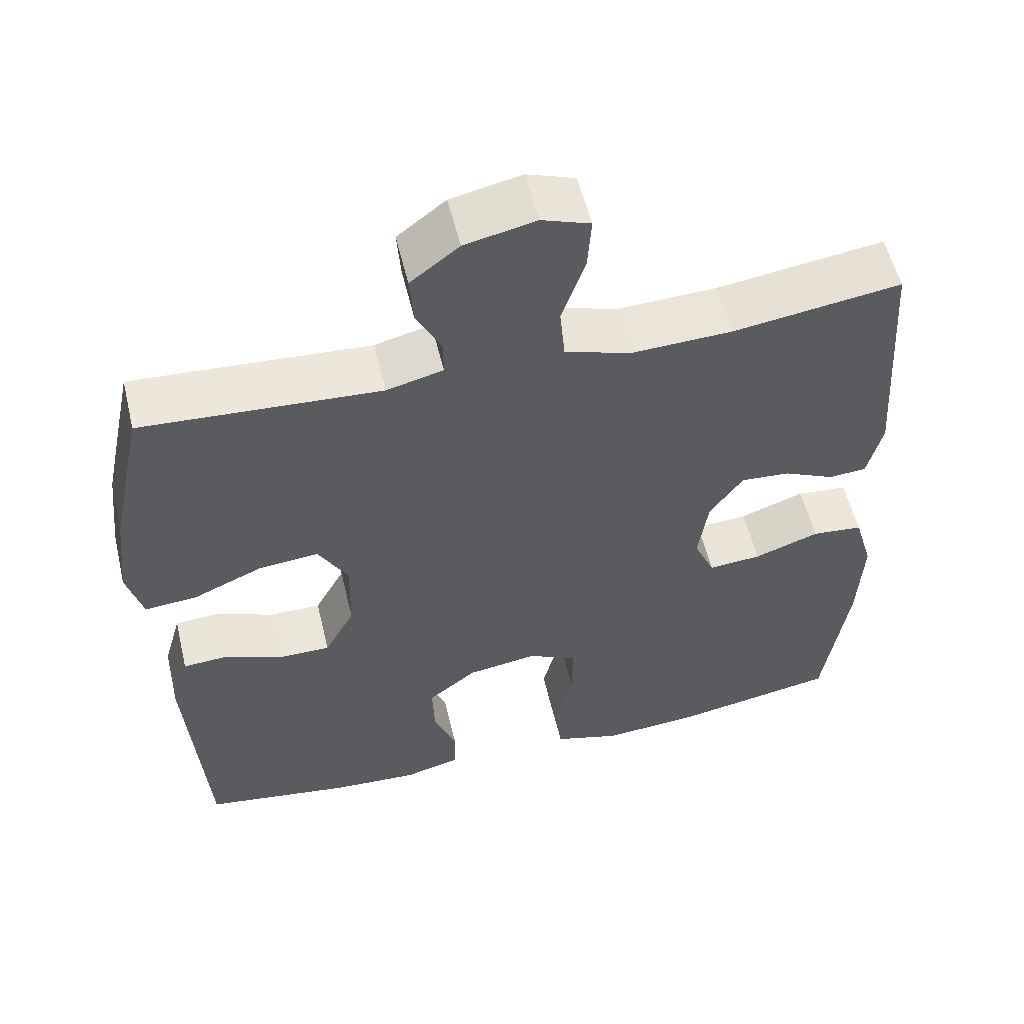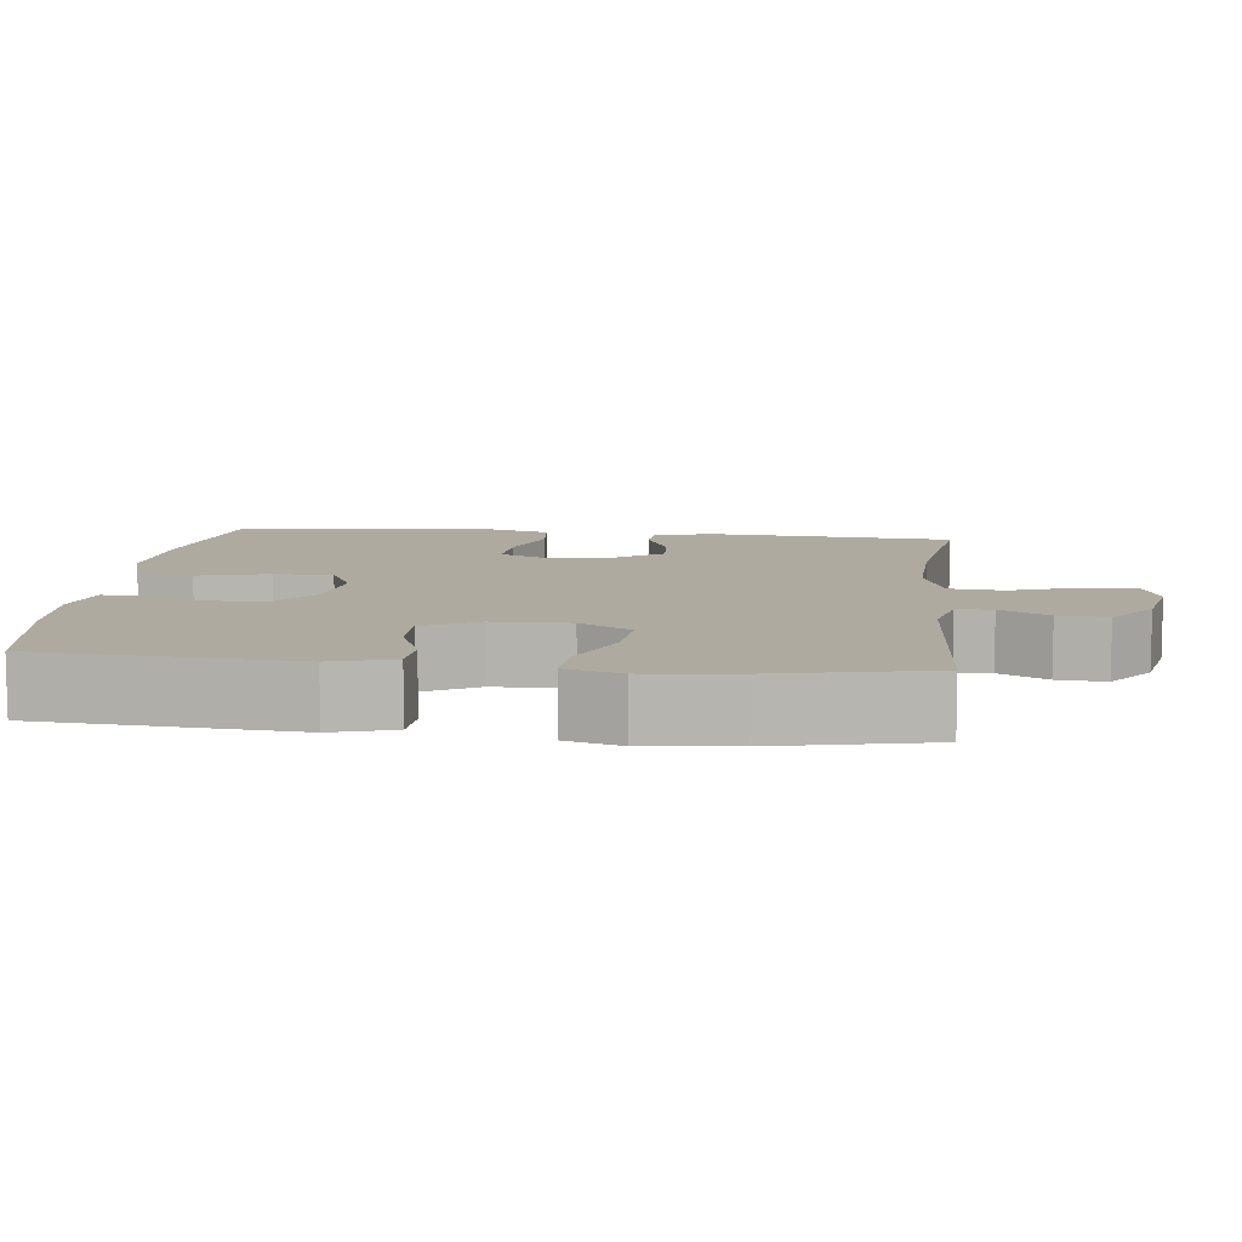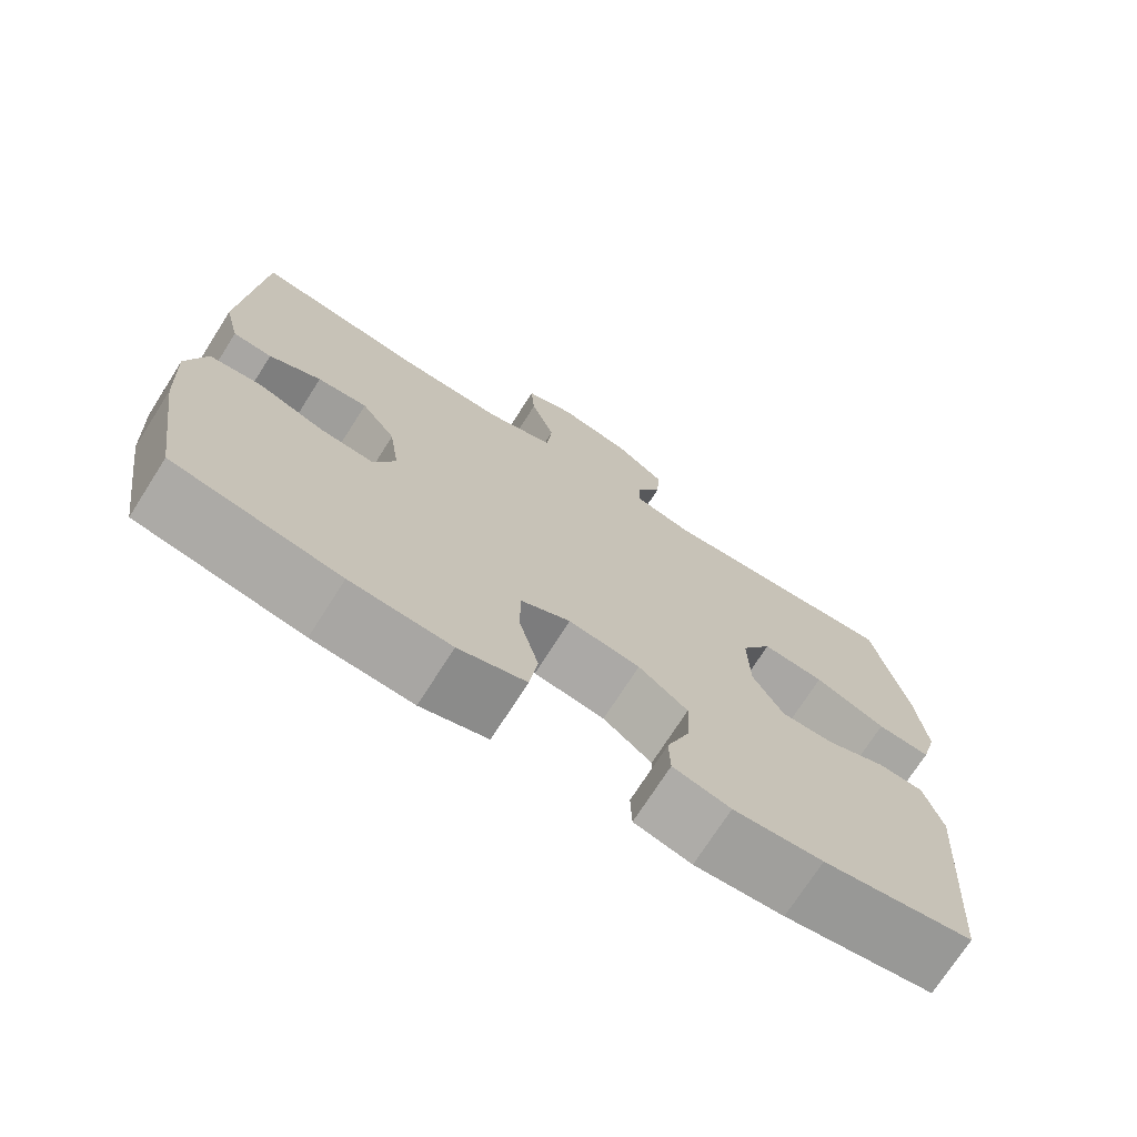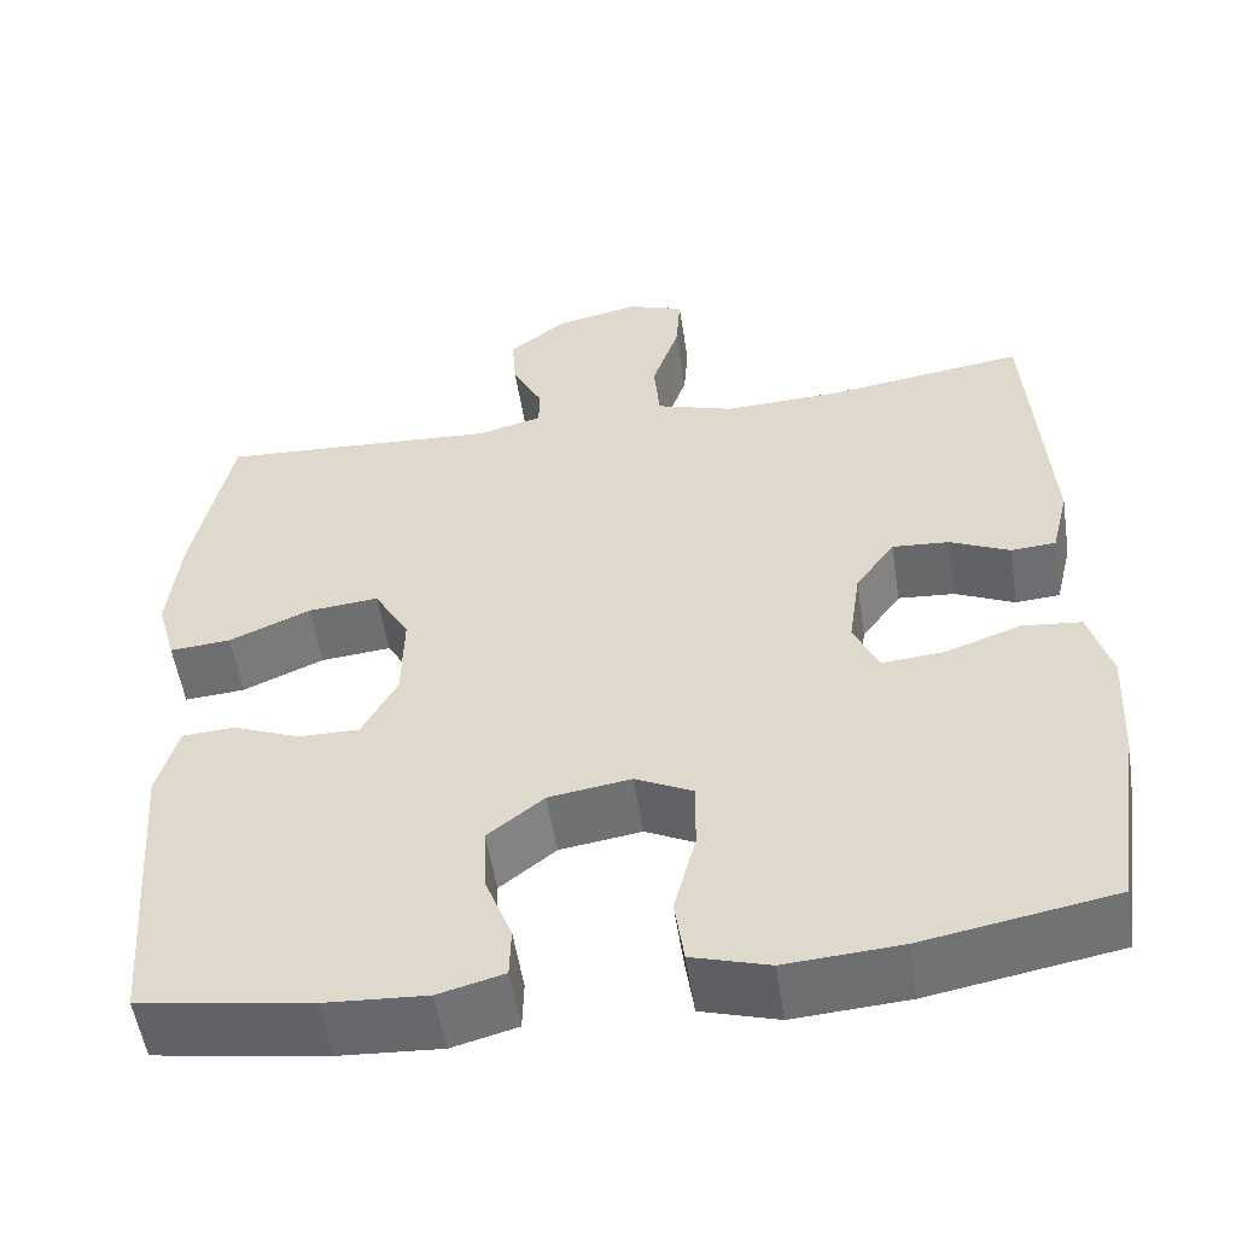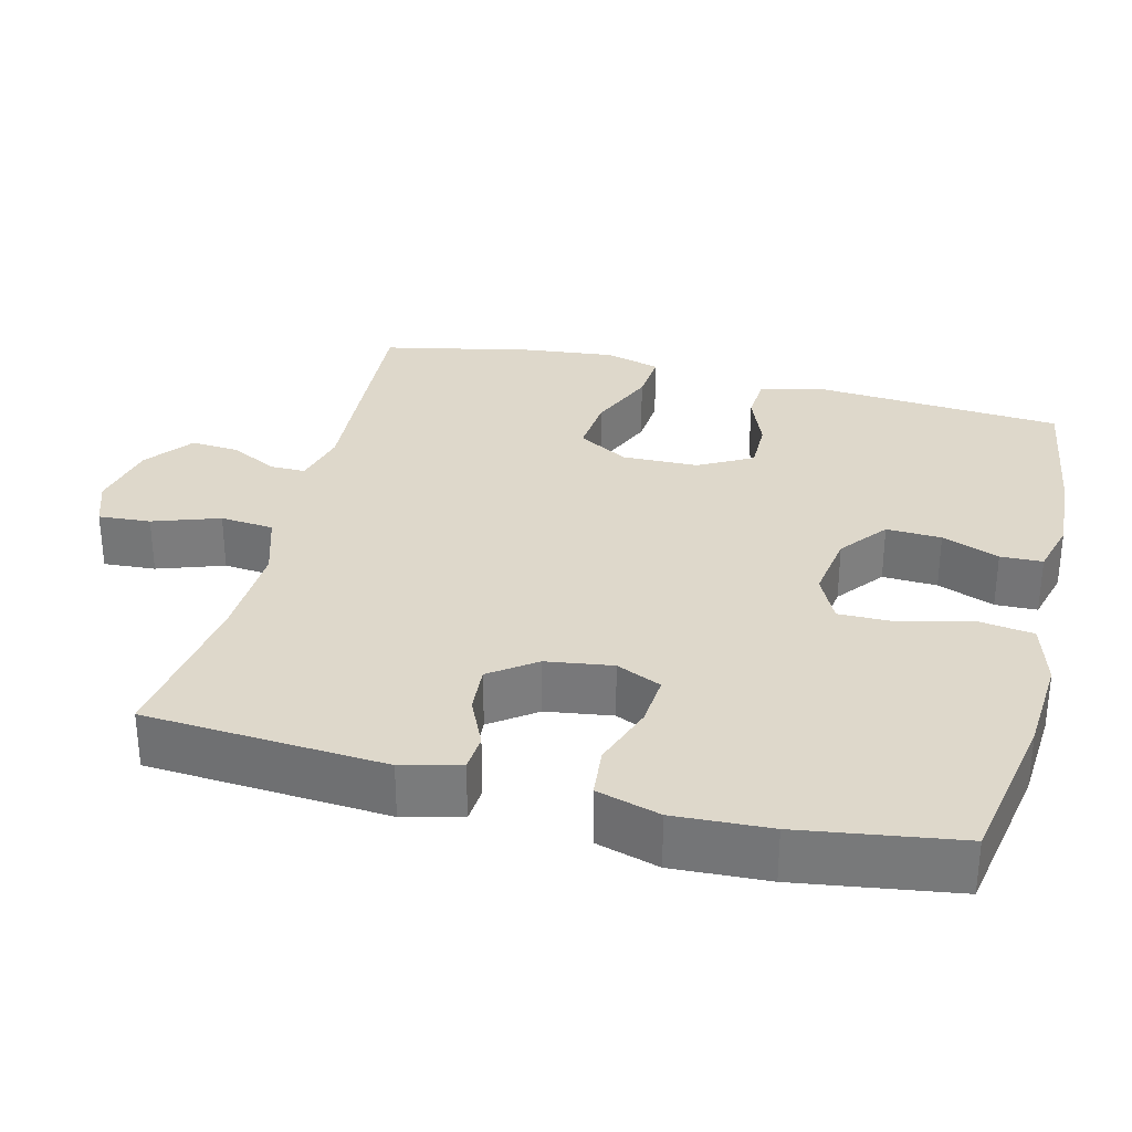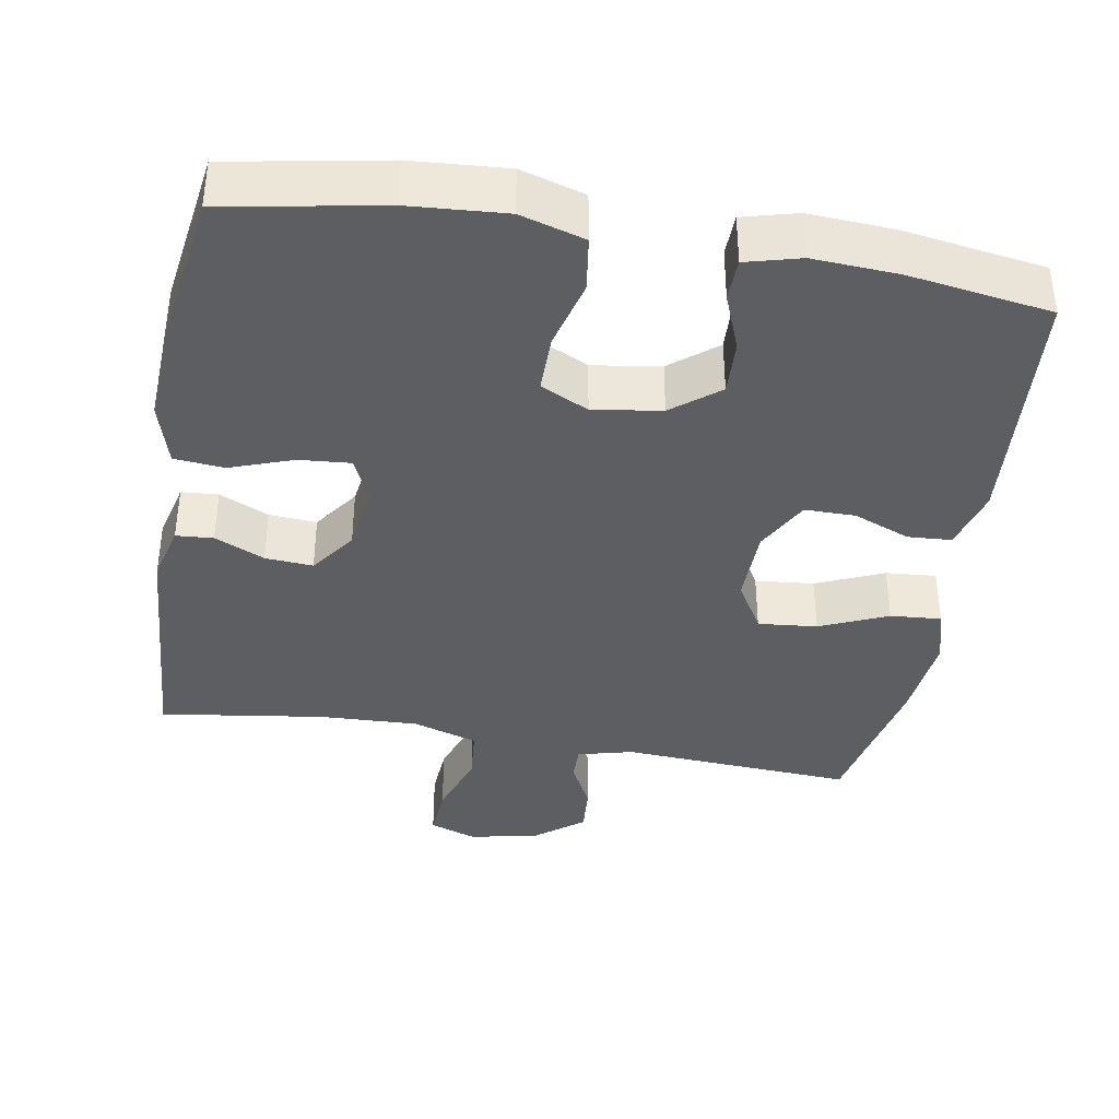
<metadata>
{"format":"obj","ext":"obj","renderer":"f3d","projection":"perspective","resolution":1024,"background":"white","views":[{"elev":55.4,"azim":-13.4,"up":"+Z"},{"elev":9.4,"azim":-83.6,"up":"+Y"},{"elev":-72.7,"azim":147.5,"up":"+Z"},{"elev":-53.4,"azim":8.7,"up":"+Z"},{"elev":31.6,"azim":104.1,"up":"+Y"},{"elev":-38.8,"azim":170.3,"up":"+Y"}]}
</metadata>
<code>
o path7184
v 0.2765 0.0375 0.4409
v 0.1411 0.0375 0.4357
v 0.05184 0.0375 0.4638
v 0.04506 0.0375 0.5371
v 0.07646 0.0375 0.6282
v 0.08153 0.0375 0.6997
v 0.01661 0.0375 0.7226
v -0.07868 0.0375 0.7022
v -0.1439 0.0375 0.652
v -0.1389 0.0375 0.5861
v -0.1053 0.0375 0.5208
v -0.1048 0.0375 0.4727
v -0.1804 0.0375 0.4536
v -0.4997 0.0375 0.473
v -0.5438 0.0375 0.2647
v -0.5569 0.0375 0.142
v -0.5357 0.0375 0.06624
v -0.4659 0.0375 0.07171
v -0.3728 0.0375 0.1117
v -0.2919 0.0375 0.1194
v -0.2516 0.0375 0.04969
v -0.2539 0.0375 -0.05434
v -0.294 0.0375 -0.1278
v -0.3637 0.0375 -0.1274
v -0.4411 0.0375 -0.09668
v -0.5008 0.0375 -0.1006
v -0.5247 0.0375 -0.1844
v -0.4997 0.0375 -0.5289
v -0.3037 0.0375 -0.5589
v -0.1869 0.0375 -0.566
v -0.1118 0.0375 -0.5462
v -0.1102 0.0375 -0.4884
v -0.1407 0.0375 -0.4097
v -0.1437 0.0375 -0.3342
v -0.07939 0.0375 -0.2836
v 0.01436 0.0375 -0.2696
v 0.07994 0.0375 -0.3014
v 0.07952 0.0375 -0.3804
v 0.0542 0.0375 -0.4765
v 0.06485 0.0375 -0.5514
v 0.1532 0.0375 -0.5775
v 0.2845 0.0375 -0.5683
v 0.502 0.0375 -0.5289
v 0.5347 0.0375 -0.3097
v 0.5413 0.0375 -0.1781
v 0.5161 0.0375 -0.09125
v 0.4475 0.0375 -0.08464
v 0.3606 0.0375 -0.1154
v 0.2898 0.0375 -0.121
v 0.262 0.0375 -0.05906
v 0.2753 0.0375 0.0322
v 0.3202 0.0375 0.0946
v 0.3857 0.0375 0.08977
v 0.4538 0.0375 0.05875
v 0.5049 0.0375 0.06241
v 0.5247 0.0375 0.1427
v 0.502 0.0375 0.473
v 0.2765 -0.0375 0.4409
v 0.1411 -0.0375 0.4357
v 0.05184 -0.0375 0.4638
v 0.04506 -0.0375 0.5371
v 0.07646 -0.0375 0.6282
v 0.08153 -0.0375 0.6997
v 0.01661 -0.0375 0.7226
v -0.07868 -0.0375 0.7022
v -0.1439 -0.0375 0.652
v -0.1389 -0.0375 0.5861
v -0.1053 -0.0375 0.5208
v -0.1048 -0.0375 0.4727
v -0.1804 -0.0375 0.4536
v -0.4997 -0.0375 0.473
v -0.5438 -0.0375 0.2647
v -0.5569 -0.0375 0.142
v -0.5357 -0.0375 0.06624
v -0.4659 -0.0375 0.07171
v -0.3728 -0.0375 0.1117
v -0.2919 -0.0375 0.1194
v -0.2516 -0.0375 0.04969
v -0.2539 -0.0375 -0.05434
v -0.294 -0.0375 -0.1278
v -0.3637 -0.0375 -0.1274
v -0.4411 -0.0375 -0.09668
v -0.5008 -0.0375 -0.1006
v -0.5247 -0.0375 -0.1844
v -0.4997 -0.0375 -0.5289
v -0.3037 -0.0375 -0.5589
v -0.1869 -0.0375 -0.566
v -0.1118 -0.0375 -0.5462
v -0.1102 -0.0375 -0.4884
v -0.1407 -0.0375 -0.4097
v -0.1437 -0.0375 -0.3342
v -0.07939 -0.0375 -0.2836
v 0.01436 -0.0375 -0.2696
v 0.07994 -0.0375 -0.3014
v 0.07952 -0.0375 -0.3804
v 0.0542 -0.0375 -0.4765
v 0.06485 -0.0375 -0.5514
v 0.1532 -0.0375 -0.5775
v 0.2845 -0.0375 -0.5683
v 0.502 -0.0375 -0.5289
v 0.5347 -0.0375 -0.3097
v 0.5413 -0.0375 -0.1781
v 0.5161 -0.0375 -0.09125
v 0.4475 -0.0375 -0.08464
v 0.3606 -0.0375 -0.1154
v 0.2898 -0.0375 -0.121
v 0.262 -0.0375 -0.05906
v 0.2753 -0.0375 0.0322
v 0.3202 -0.0375 0.0946
v 0.3857 -0.0375 0.08977
v 0.4538 -0.0375 0.05875
v 0.5049 -0.0375 0.06241
v 0.5247 -0.0375 0.1427
v 0.502 -0.0375 0.473
v -0.5438 0.0375 0.2647
v -0.5569 0.0375 0.142
v -0.5357 0.0375 0.06624
v -0.5357 0.0375 0.06624
v -0.4659 0.0375 0.07171
v -0.5008 0.0375 -0.1006
v -0.5008 0.0375 -0.1006
v -0.5247 0.0375 -0.1844
v -0.4997 0.0375 0.473
v -0.4997 0.0375 0.473
v -0.4997 0.0375 -0.5289
v -0.4997 0.0375 -0.5289
v -0.4411 0.0375 -0.09668
v -0.3728 0.0375 0.1117
v -0.3637 0.0375 -0.1274
v -0.3037 0.0375 -0.5589
v -0.2919 0.0375 0.1194
v -0.2919 0.0375 0.1194
v -0.294 0.0375 -0.1278
v -0.294 0.0375 -0.1278
v -0.1869 0.0375 -0.566
v -0.1804 0.0375 0.4536
v -0.2539 0.0375 -0.05434
v -0.2516 0.0375 0.04969
v -0.1118 0.0375 -0.5462
v -0.1118 0.0375 -0.5462
v -0.1048 0.0375 0.4727
v -0.1048 0.0375 0.4727
v -0.1407 0.0375 -0.4097
v -0.1437 0.0375 -0.3342
v -0.07868 0.0375 0.7022
v -0.1439 0.0375 0.652
v -0.1389 0.0375 0.5861
v -0.07939 0.0375 -0.2836
v -0.1102 0.0375 -0.4884
v -0.1053 0.0375 0.5208
v 0.01436 0.0375 -0.2696
v 0.01661 0.0375 0.7226
v 0.07994 0.0375 -0.3014
v 0.07994 0.0375 -0.3014
v 0.08153 0.0375 0.6997
v 0.08153 0.0375 0.6997
v 0.07646 0.0375 0.6282
v 0.04506 0.0375 0.5371
v 0.05184 0.0375 0.4638
v 0.05184 0.0375 0.4638
v 0.1411 0.0375 0.4357
v 0.07952 0.0375 -0.3804
v 0.0542 0.0375 -0.4765
v 0.06485 0.0375 -0.5514
v 0.06485 0.0375 -0.5514
v 0.1532 0.0375 -0.5775
v 0.2765 0.0375 0.4409
v 0.2845 0.0375 -0.5683
v 0.262 0.0375 -0.05906
v 0.2753 0.0375 0.0322
v 0.2898 0.0375 -0.121
v 0.2898 0.0375 -0.121
v 0.3202 0.0375 0.0946
v 0.3606 0.0375 -0.1154
v 0.3857 0.0375 0.08977
v 0.4475 0.0375 -0.08464
v 0.4538 0.0375 0.05875
v 0.5161 0.0375 -0.09125
v 0.5161 0.0375 -0.09125
v 0.5049 0.0375 0.06241
v 0.5049 0.0375 0.06241
v 0.502 0.0375 0.473
v 0.502 0.0375 0.473
v 0.502 0.0375 -0.5289
v 0.502 0.0375 -0.5289
v 0.5247 0.0375 0.1427
v 0.5413 0.0375 -0.1781
v 0.5347 0.0375 -0.3097
v -0.5438 -0.0375 0.2647
v -0.5569 -0.0375 0.142
v -0.5357 -0.0375 0.06624
v -0.5357 -0.0375 0.06624
v -0.4659 -0.0375 0.07171
v -0.5008 -0.0375 -0.1006
v -0.5008 -0.0375 -0.1006
v -0.5247 -0.0375 -0.1844
v -0.4997 -0.0375 0.473
v -0.4997 -0.0375 0.473
v -0.4997 -0.0375 -0.5289
v -0.4997 -0.0375 -0.5289
v -0.4411 -0.0375 -0.09668
v -0.3728 -0.0375 0.1117
v -0.3637 -0.0375 -0.1274
v -0.3037 -0.0375 -0.5589
v -0.2919 -0.0375 0.1194
v -0.2919 -0.0375 0.1194
v -0.294 -0.0375 -0.1278
v -0.294 -0.0375 -0.1278
v -0.1869 -0.0375 -0.566
v -0.1804 -0.0375 0.4536
v -0.2539 -0.0375 -0.05434
v -0.2516 -0.0375 0.04969
v -0.1118 -0.0375 -0.5462
v -0.1118 -0.0375 -0.5462
v -0.1048 -0.0375 0.4727
v -0.1048 -0.0375 0.4727
v -0.1407 -0.0375 -0.4097
v -0.1437 -0.0375 -0.3342
v -0.07868 -0.0375 0.7022
v -0.1439 -0.0375 0.652
v -0.1389 -0.0375 0.5861
v -0.07939 -0.0375 -0.2836
v -0.1102 -0.0375 -0.4884
v -0.1053 -0.0375 0.5208
v 0.01436 -0.0375 -0.2696
v 0.01661 -0.0375 0.7226
v 0.07994 -0.0375 -0.3014
v 0.07994 -0.0375 -0.3014
v 0.08153 -0.0375 0.6997
v 0.08153 -0.0375 0.6997
v 0.07646 -0.0375 0.6282
v 0.04506 -0.0375 0.5371
v 0.05184 -0.0375 0.4638
v 0.05184 -0.0375 0.4638
v 0.1411 -0.0375 0.4357
v 0.07952 -0.0375 -0.3804
v 0.0542 -0.0375 -0.4765
v 0.06485 -0.0375 -0.5514
v 0.06485 -0.0375 -0.5514
v 0.1532 -0.0375 -0.5775
v 0.2765 -0.0375 0.4409
v 0.2845 -0.0375 -0.5683
v 0.262 -0.0375 -0.05906
v 0.2753 -0.0375 0.0322
v 0.2898 -0.0375 -0.121
v 0.2898 -0.0375 -0.121
v 0.3202 -0.0375 0.0946
v 0.3606 -0.0375 -0.1154
v 0.3857 -0.0375 0.08977
v 0.4475 -0.0375 -0.08464
v 0.4538 -0.0375 0.05875
v 0.5161 -0.0375 -0.09125
v 0.5161 -0.0375 -0.09125
v 0.5049 -0.0375 0.06241
v 0.5049 -0.0375 0.06241
v 0.502 -0.0375 0.473
v 0.502 -0.0375 0.473
v 0.502 -0.0375 -0.5289
v 0.502 -0.0375 -0.5289
v 0.5247 -0.0375 0.1427
v 0.5413 -0.0375 -0.1781
v 0.5347 -0.0375 -0.3097
f 251 260 249
f 215 232 224
f 238 240 237
f 227 243 225
f 236 245 227
f 244 235 212
f 199 203 196
f 258 262 242
f 217 218 204
f 248 261 250
f 205 189 202
f 207 222 211
f 203 218 207
f 262 248 245
f 212 233 215
f 209 217 204
f 193 190 191
f 226 231 229
f 237 240 236
f 221 232 219
f 247 235 244
f 202 190 193
f 221 219 220
f 262 245 242
f 212 215 205
f 249 241 247
f 189 210 197
f 196 201 194
f 233 232 215
f 243 227 245
f 190 202 189
f 231 219 232
f 204 203 199
f 250 261 252
f 212 235 233
f 224 232 221
f 241 260 256
f 222 225 211
f 261 248 262
f 211 225 212
f 236 242 245
f 212 243 244
f 247 241 235
f 204 218 203
f 205 215 210
f 196 203 201
f 225 243 212
f 242 236 240
f 218 222 207
f 219 231 226
f 189 205 210
f 223 209 213
f 254 260 251
f 241 249 260
f 217 209 223
f 15 16 73 72
f 16 118 192 73
f 17 18 75 74
f 121 27 84 195
f 124 15 72 198
f 27 126 200 84
f 25 26 83 82
f 18 19 76 75
f 24 25 82 81
f 28 29 86 85
f 19 132 206 76
f 134 24 81 208
f 29 30 87 86
f 13 14 71 70
f 22 23 80 79
f 20 21 78 77
f 21 22 79 78
f 30 140 214 87
f 142 13 70 216
f 33 34 91 90
f 8 9 66 65
f 9 10 67 66
f 34 35 92 91
f 32 33 90 89
f 31 32 89 88
f 10 11 68 67
f 11 12 69 68
f 35 36 93 92
f 7 8 65 64
f 36 154 228 93
f 156 7 64 230
f 5 6 63 62
f 4 5 62 61
f 160 4 61 234
f 2 3 60 59
f 38 39 96 95
f 39 165 239 96
f 40 41 98 97
f 37 38 95 94
f 1 2 59 58
f 41 42 99 98
f 50 51 108 107
f 172 50 107 246
f 51 52 109 108
f 48 49 106 105
f 52 53 110 109
f 47 48 105 104
f 53 54 111 110
f 179 47 104 253
f 54 181 255 111
f 183 1 58 257
f 42 185 259 99
f 55 56 113 112
f 56 57 114 113
f 45 46 103 102
f 44 45 102 101
f 43 44 101 100
f 177 175 186
f 141 150 158
f 164 163 166
f 153 151 169
f 162 153 171
f 170 138 161
f 125 122 129
f 184 168 188
f 143 130 144
f 174 176 187
f 131 128 115
f 133 137 148
f 129 133 144
f 188 171 174
f 138 141 159
f 135 130 143
f 119 117 116
f 152 155 157
f 163 162 166
f 147 145 158
f 173 170 161
f 128 119 116
f 147 146 145
f 188 168 171
f 138 131 141
f 175 173 167
f 115 123 136
f 122 120 127
f 159 141 158
f 169 171 153
f 116 115 128
f 157 158 145
f 130 125 129
f 176 178 187
f 138 159 161
f 150 147 158
f 167 182 186
f 148 137 151
f 187 188 174
f 137 138 151
f 162 171 168
f 138 170 169
f 173 161 167
f 130 129 144
f 131 136 141
f 122 127 129
f 151 138 169
f 168 166 162
f 144 133 148
f 145 152 157
f 115 136 131
f 149 139 135
f 180 177 186
f 167 186 175
f 143 149 135

</code>
